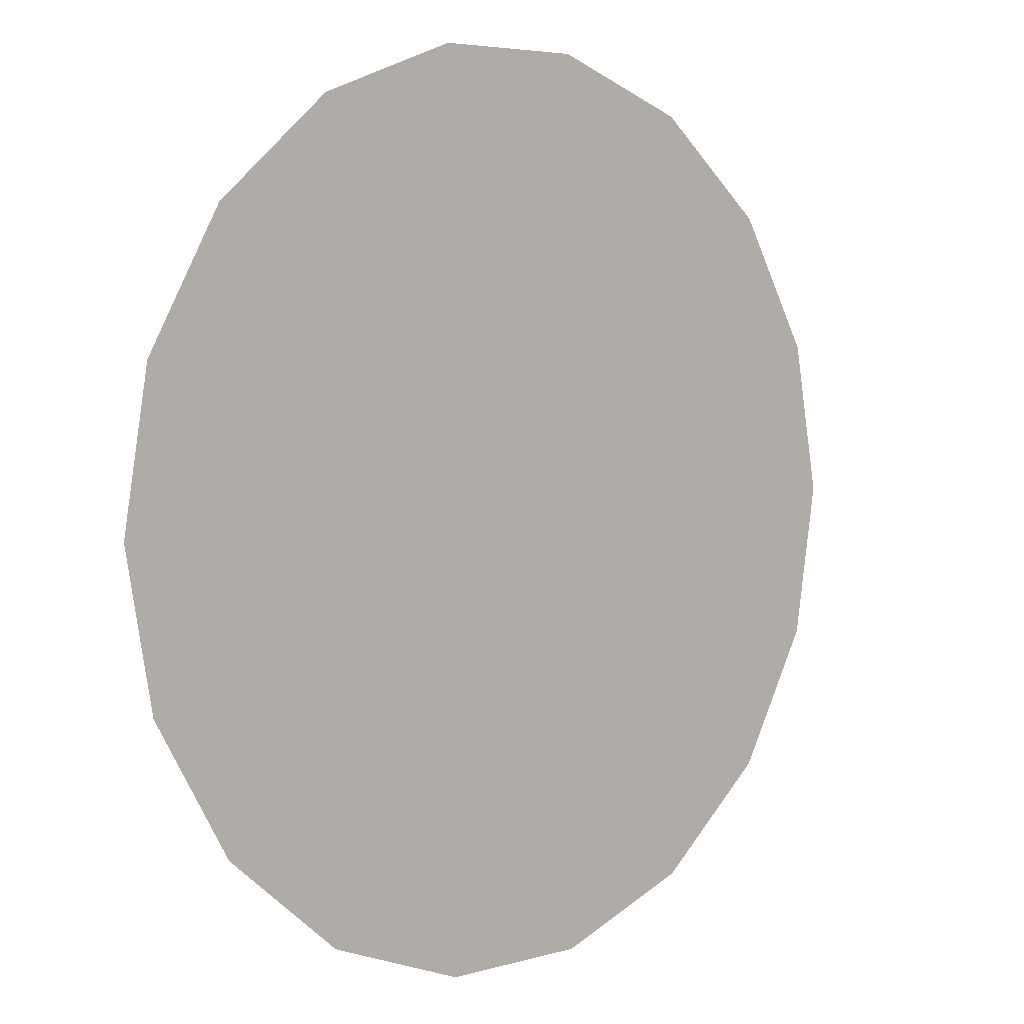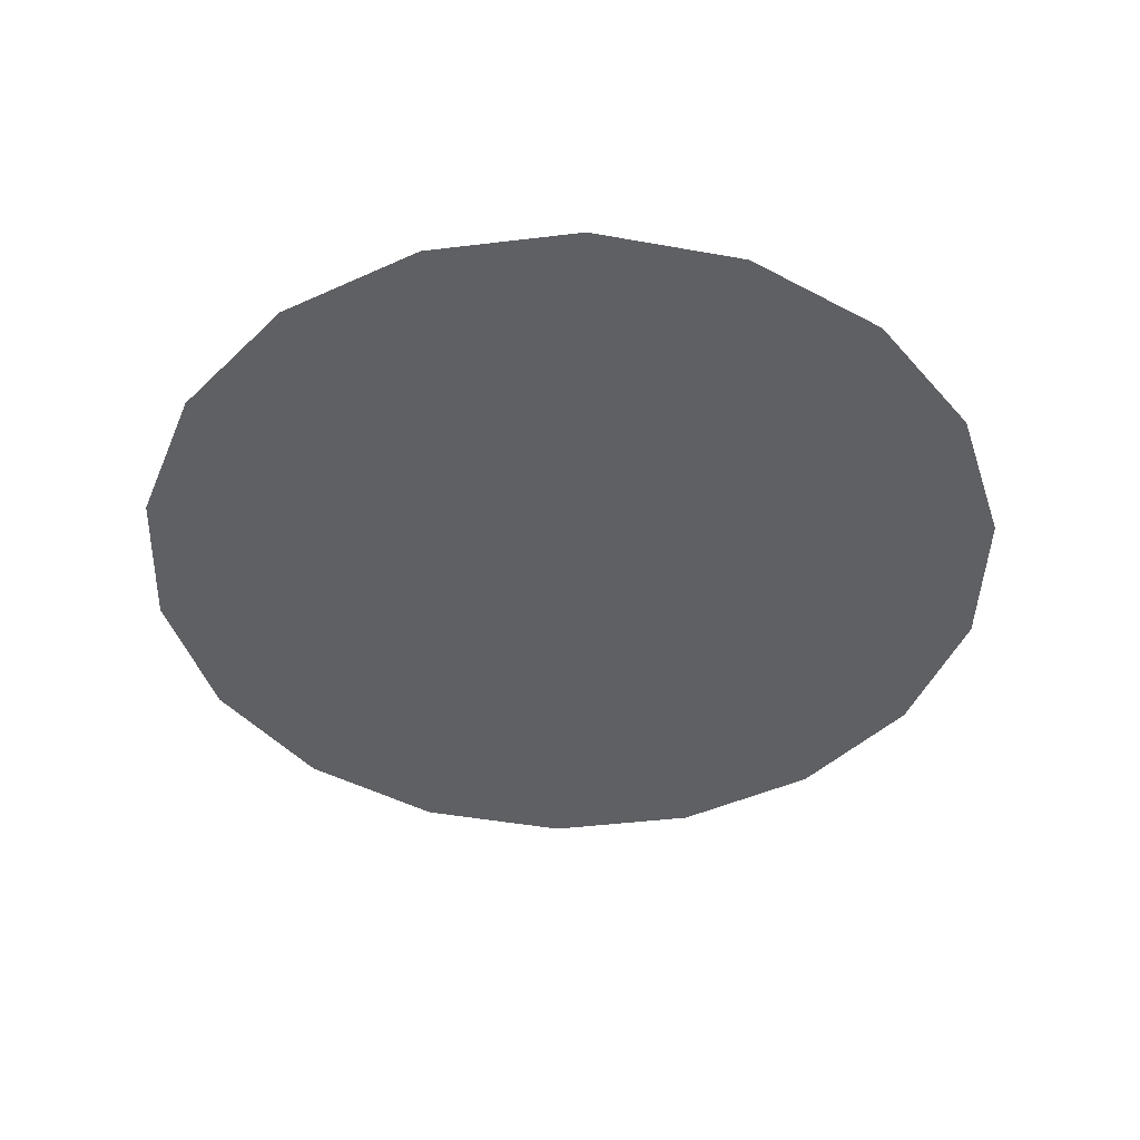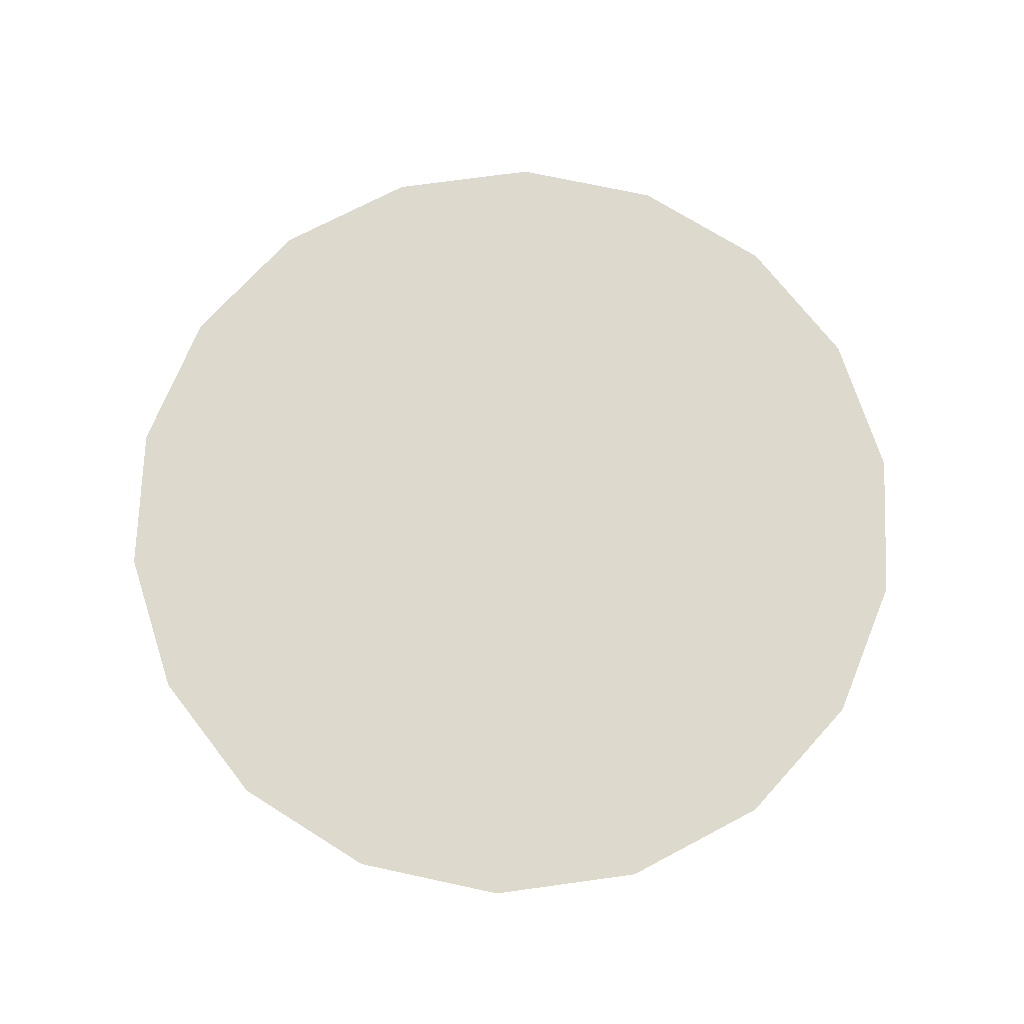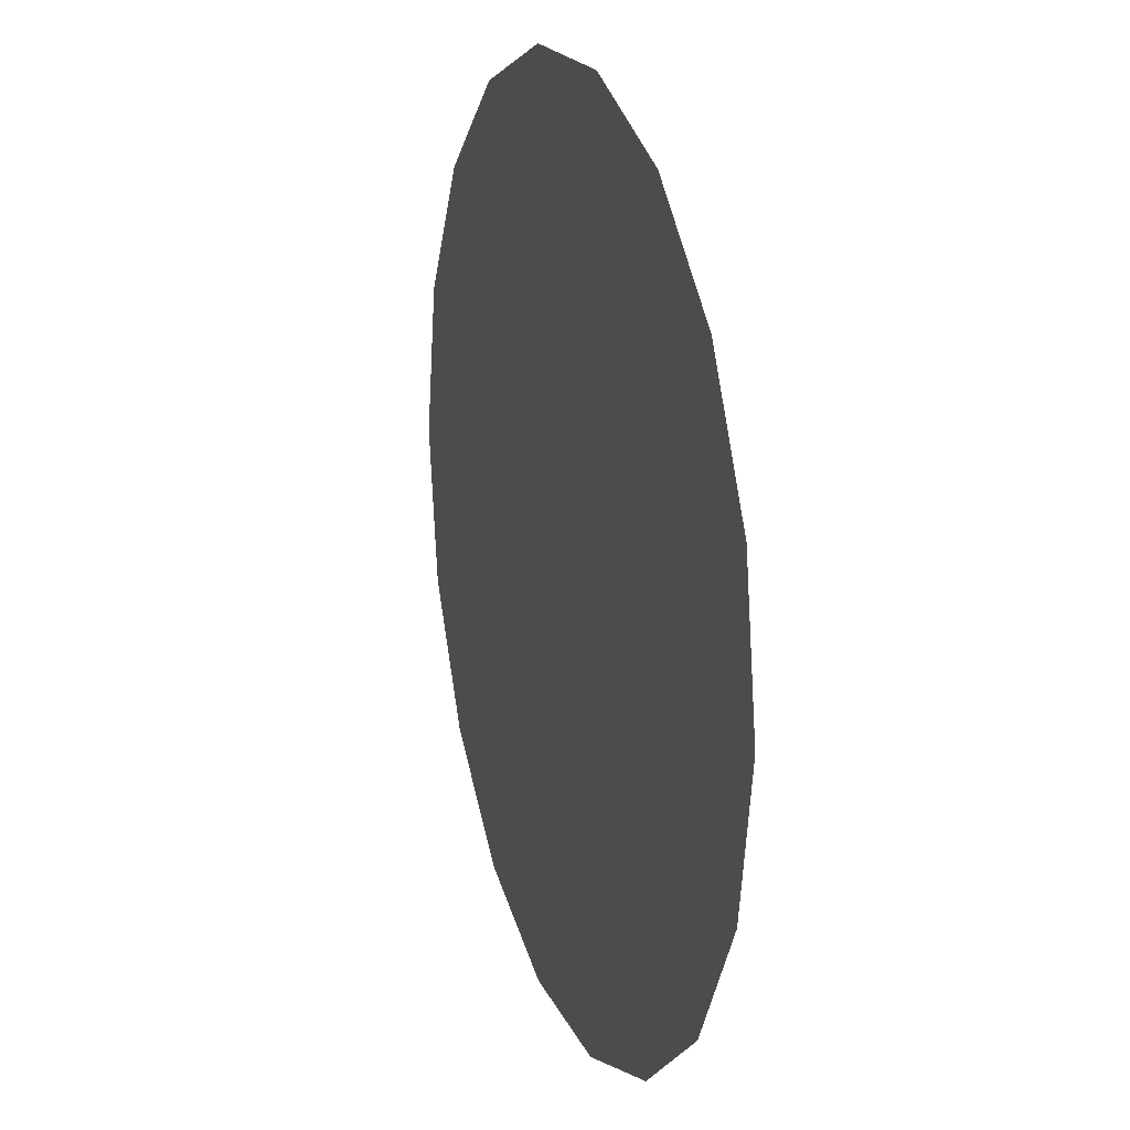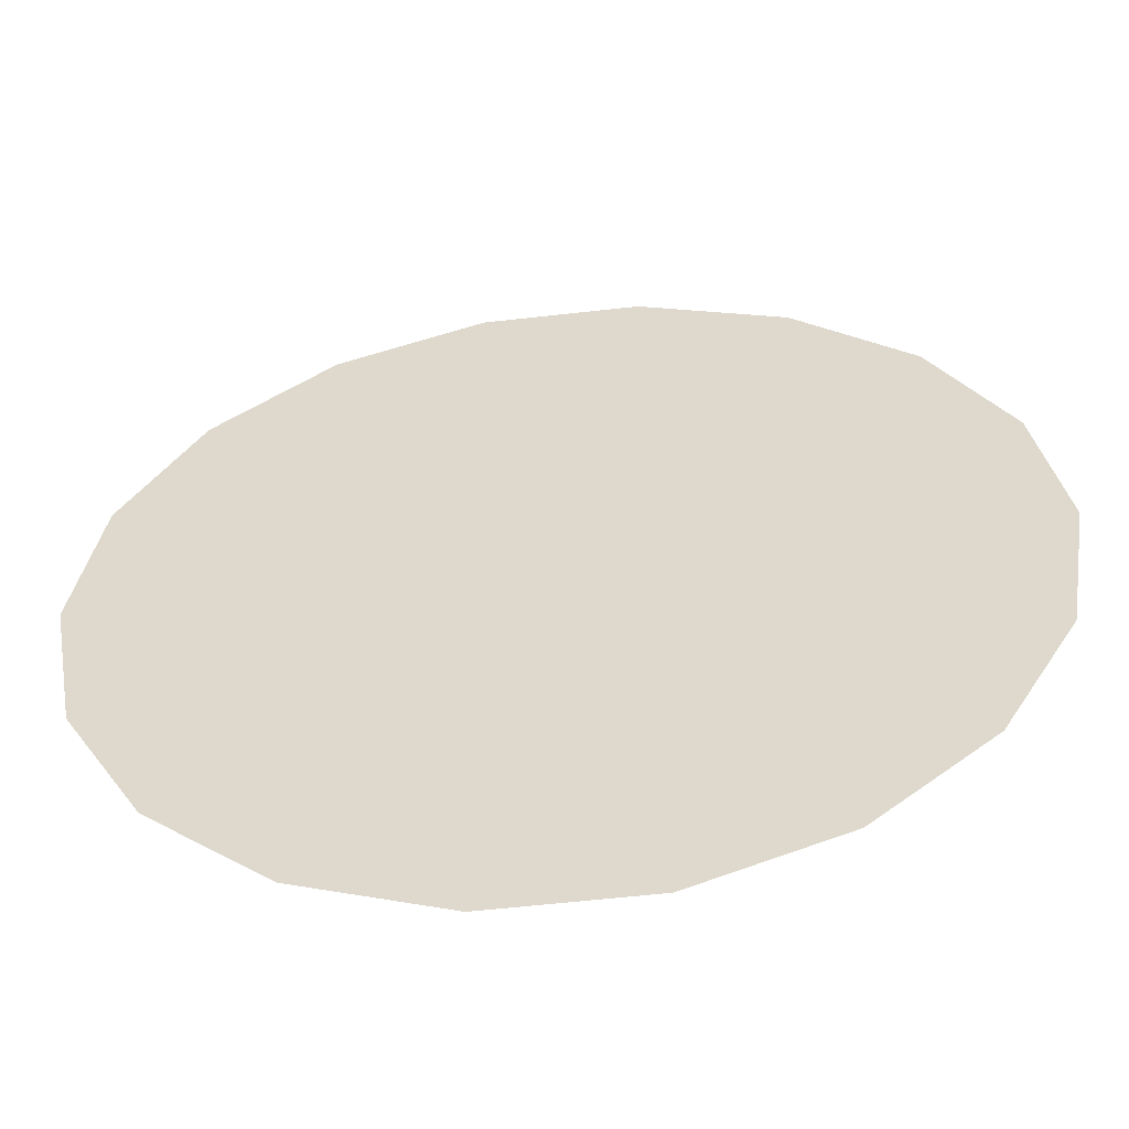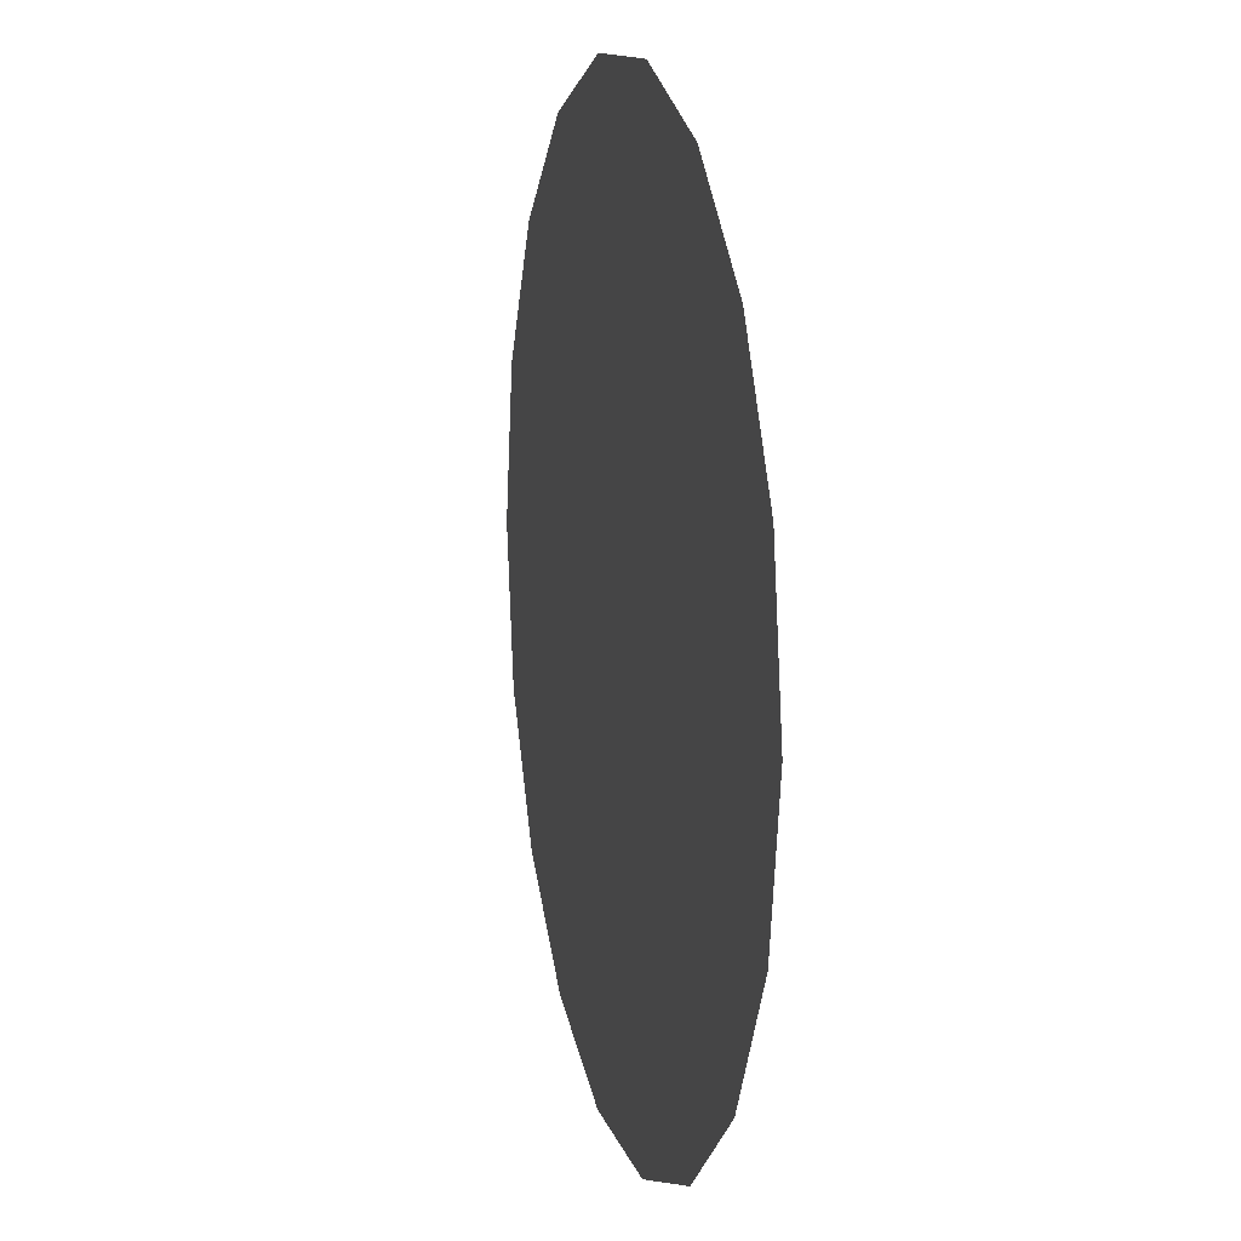
<metadata>
{"format":"obj","ext":"obj","renderer":"f3d","projection":"perspective","resolution":1024,"background":"white","views":[{"elev":4.1,"azim":-43.2,"up":"+Z"},{"elev":-44.1,"azim":-52.4,"up":"+Y"},{"elev":72.0,"azim":-68.3,"up":"+Y"},{"elev":18.3,"azim":-108.0,"up":"+Z"},{"elev":-55.3,"azim":6.6,"up":"+Z"},{"elev":11.7,"azim":-103.7,"up":"+Z"}]}
</metadata>
<code>
g floor19
v 210 -0.0003052 1.692
v 97.76 -0.0003052 -34.69
v 103.7 -0.0003052 0.8356
v 205.4 -0.0003052 -26.05
v 198 -0.0003052 -70.25
v 119.4 -0.0003052 -42.38
v 80 -0.0003052 -66.03
v 90.26 -0.0003052 -47.92
v 135.5 -0.0003052 -111.9
v 52.59 -0.0003052 -89.41
v 162 -0.0003052 -133.7
v 106.5 -0.0003052 -181.1
v 87.04 -0.0003052 -148
v 18.84 -0.0003052 -102
v 38.14 -0.0003052 -206.6
v 30.9 -0.0003052 -167.3
v -17.19 -0.0003052 -102.3
v -34.81 -0.0003052 -207.2
v -28.9 -0.0003052 -172
v -51.14 -0.0003052 -90.25
v -103.6 -0.0003052 -182.8
v -86.15 -0.0003052 -152
v -91.27 -0.0003052 -148
v -159.8 -0.0003052 -136.3
v -134.3 -0.0003052 -114.5
v -98.16 -0.0003052 -83.73
v -97.19 -0.0003052 -36.26
v -78.92 -0.0003052 -67.31
v -181.4 -0.0003052 -99.55
v -196.8 -0.0003052 -73.43
v -103.7 -0.0003052 -0.8358
v -210 -0.0003052 -1.692
v -97.76 -0.0003052 34.69
v -204.4 -0.0003052 31.7
v -126.5 -0.0003052 44.9
v -88.31 -0.0003052 51.37
v -198 -0.0003052 70.25
v -162 -0.0003052 133.7
v -80 -0.0003052 66.03
v -52.59 -0.0003052 89.41
v -106.5 -0.0003052 181.1
v -18.83 -0.0003052 102
v -38.14 -0.0003052 206.6
v 17.19 -0.0003052 102.3
v 34.81 -0.0003052 207.2
v 51.14 -0.0003052 90.25
v 103.6 -0.0003052 182.8
v 97.04 -0.0003052 82.77
v 78.92 -0.0003052 67.31
v 66.47 -0.0003052 77.59
v 159.8 -0.0003052 136.3
v 97.04 -0.0003052 82.77
v 97.19 -0.0003052 36.26
v 182.8 -0.0003052 97.29
v 196.8 -0.0003052 73.43
v 103.7 -0.0003052 0.8356
v 64.03 -0.0003052 -22.72
v 67.94 -0.0003052 0.5473
v 97.76 -0.0003052 -34.69
v 97.76 -0.0003052 -34.69
v 52.4 -0.0003052 -43.25
v 64.03 -0.0003052 -22.72
v 90.26 -0.0003052 -47.92
v 80 -0.0003052 -66.03
v 64.08 -0.0003052 -52.9
v 80 -0.0003052 -66.03
v 52.59 -0.0003052 -89.41
v 34.46 -0.0003052 -58.54
v 52.59 -0.0003052 -89.41
v 11.97 -0.0003052 -64.84
v 34.46 -0.0003052 -58.54
v 18.84 -0.0003052 -102
v 18.84 -0.0003052 -102
v -10.89 -0.0003052 -67.07
v 11.97 -0.0003052 -64.84
v -17.19 -0.0003052 -102.3
v -17.19 -0.0003052 -102.3
v -51.14 -0.0003052 -90.25
v -41.32 -0.0003052 -72.93
v -41.32 -0.0003052 -72.93
v -51.69 -0.0003052 -44.09
v -33.5 -0.0003052 -59.11
v -51.14 -0.0003052 -90.25
v -66.36 -0.0003052 -77.68
v -78.92 -0.0003052 -67.31
v -63.66 -0.0003052 -23.75
v -51.69 -0.0003052 -44.09
v -97.19 -0.0003052 -36.26
v -97.19 -0.0003052 -36.26
v -67.94 -0.0003052 -0.5475
v -63.66 -0.0003052 -23.75
v -103.7 -0.0003052 -0.8358
v -103.7 -0.0003052 -0.8358
v -64.03 -0.0003052 22.72
v -67.94 -0.0003052 -0.5475
v -97.76 -0.0003052 34.69
v -97.76 -0.0003052 34.69
v -52.4 -0.0003052 43.25
v -64.03 -0.0003052 22.72
v -88.31 -0.0003052 51.37
v -66.67 -0.0003052 55.03
v -34.96 -0.0003052 59.44
v -52.4 -0.0003052 43.25
v -80 -0.0003052 66.03
v -52.59 -0.0003052 89.41
v -52.59 -0.0003052 89.41
v -18.83 -0.0003052 102
v -12.11 -0.0003052 65.57
v -18.83 -0.0003052 102
v 17.19 -0.0003052 102.3
v 11.37 -0.0003052 67.64
v 17.19 -0.0003052 102.3
v 51.14 -0.0003052 90.25
v 33.5 -0.0003052 59.11
v 66.47 -0.0003052 77.59
v 78.92 -0.0003052 67.31
v 51.69 -0.0003052 44.09
v 78.92 -0.0003052 67.31
v 63.66 -0.0003052 23.75
v 51.69 -0.0003052 44.09
v 97.19 -0.0003052 36.26
v 97.19 -0.0003052 36.26
v 67.94 -0.0003052 0.5473
v 63.66 -0.0003052 23.75
v 103.7 -0.0003052 0.8356
v 0.0001964 -0.0003052 -9.941e-05
v 67.94 -0.0003052 0.5473
v 64.03 -0.0003052 -22.72
v 52.4 -0.0003052 -43.25
v -10.89 -0.0003052 -67.07
v -33.5 -0.0003052 -59.11
v -51.69 -0.0003052 -44.09
v -63.66 -0.0003052 -23.75
v -67.94 -0.0003052 -0.5475
v -64.03 -0.0003052 22.72
v -52.4 -0.0003052 43.25
v -34.96 -0.0003052 59.44
v -12.11 -0.0003052 65.57
v 11.37 -0.0003052 67.64
v 33.5 -0.0003052 59.11
v 51.69 -0.0003052 44.09
v 63.66 -0.0003052 23.75
v -181.4 -0.0003052 -99.55
v -98.16 -0.0003052 -83.73
v -66.36 -0.0003052 -77.68
v -66.36 -0.0003052 -77.68
v -78.92 -0.0003052 -67.31
v -10.89 -0.0003052 -67.07
v -33.5 -0.0003052 -59.11
v 11.97 -0.0003052 -64.84
v 34.46 -0.0003052 -58.54
v 64.08 -0.0003052 -52.9
v 52.4 -0.0003052 -43.25
v 119.4 -0.0003052 -42.38
v 90.26 -0.0003052 -47.92
v 205.4 -0.0003052 -26.05
v -204.4 -0.0003052 31.7
v -126.5 -0.0003052 44.9
v -88.31 -0.0003052 51.37
v -66.67 -0.0003052 55.03
v -80 -0.0003052 66.03
v -34.96 -0.0003052 59.44
v 11.37 -0.0003052 67.64
v -12.11 -0.0003052 65.57
v 11.37 -0.0003052 67.64
v 33.5 -0.0003052 59.11
v 51.14 -0.0003052 90.25
v 66.47 -0.0003052 77.59
v 182.8 -0.0003052 97.29
f 3 1 2
f 28 26 27
f 27 30 31
f 31 30 32
f 31 32 33
f 33 32 34
f 33 35 36
f 50 48 49
f 49 48 53
f 53 54 55
f 53 55 3
f 3 55 1
f 27 143 30
f 27 26 143
f 146 26 28
f 2 154 155
f 2 1 154
f 154 1 156
f 33 34 35
f 48 54 53
f 6 4 5
f 8 5 7
f 7 5 9
f 7 9 10
f 13 11 12
f 10 13 14
f 16 12 15
f 14 16 17
f 19 15 18
f 17 19 20
f 22 18 21
f 22 21 23
f 25 21 24
f 25 24 29
f 39 37 38
f 39 38 40
f 40 38 41
f 40 41 42
f 42 41 43
f 42 43 44
f 44 43 45
f 44 45 46
f 46 45 47
f 52 47 51
f 145 23 144
f 6 5 8
f 158 157 37
f 158 37 39
f 159 158 39
f 46 47 168
f 168 47 52
f 52 51 169
f 23 21 25
f 144 25 29
f 144 23 25
f 20 23 145
f 20 22 23
f 19 18 22
f 20 19 22
f 17 15 19
f 9 13 10
f 9 5 11
f 9 11 13
f 13 16 14
f 13 12 16
f 16 15 17
f 58 56 57
f 57 56 59
f 62 60 61
f 65 63 64
f 68 66 67
f 71 69 70
f 70 69 72
f 75 73 74
f 74 73 76
f 79 77 78
f 82 80 81
f 80 83 84
f 87 85 86
f 86 85 88
f 91 89 90
f 90 89 92
f 95 93 94
f 94 93 96
f 99 97 98
f 98 97 100
f 103 101 102
f 102 104 105
f 108 106 107
f 111 109 110
f 114 112 113
f 117 115 116
f 120 118 119
f 119 118 121
f 124 122 123
f 123 122 125
f 81 84 147
f 81 80 84
f 148 77 79
f 149 148 79
f 152 66 68
f 153 152 68
f 61 60 65
f 65 60 63
f 98 100 160
f 160 100 161
f 101 104 102
f 162 106 108
f 164 109 163
f 165 112 114
f 166 115 117
f 166 167 115
f 128 126 127
f 129 126 128
f 131 126 130
f 132 126 131
f 133 126 132
f 134 126 133
f 135 126 134
f 136 126 135
f 137 126 136
f 139 126 138
f 140 126 139
f 141 126 140
f 142 126 141
f 127 126 142
f 130 126 150
f 150 126 151
f 151 126 129
f 138 126 137

</code>
